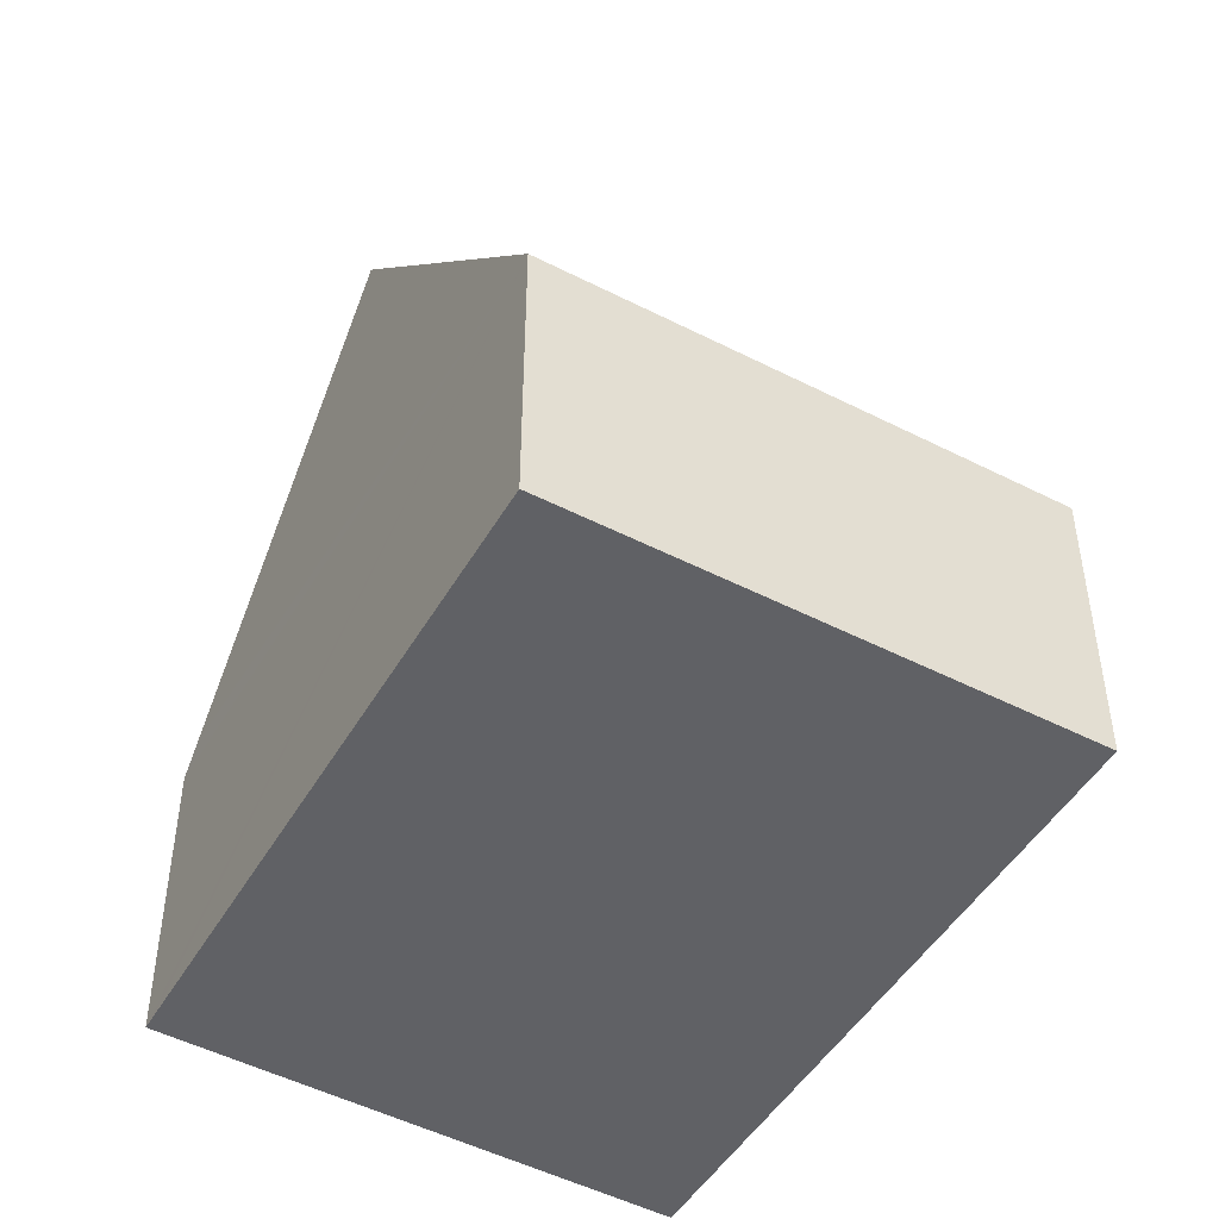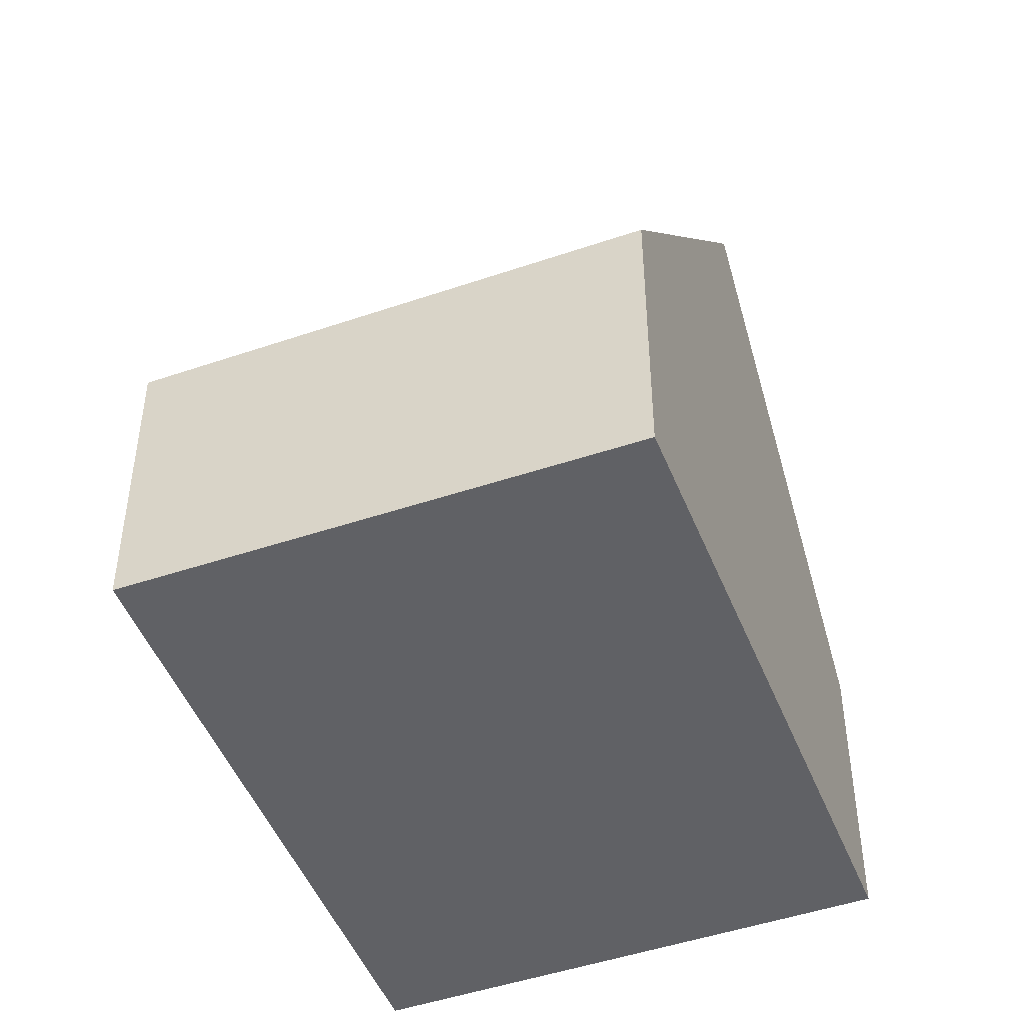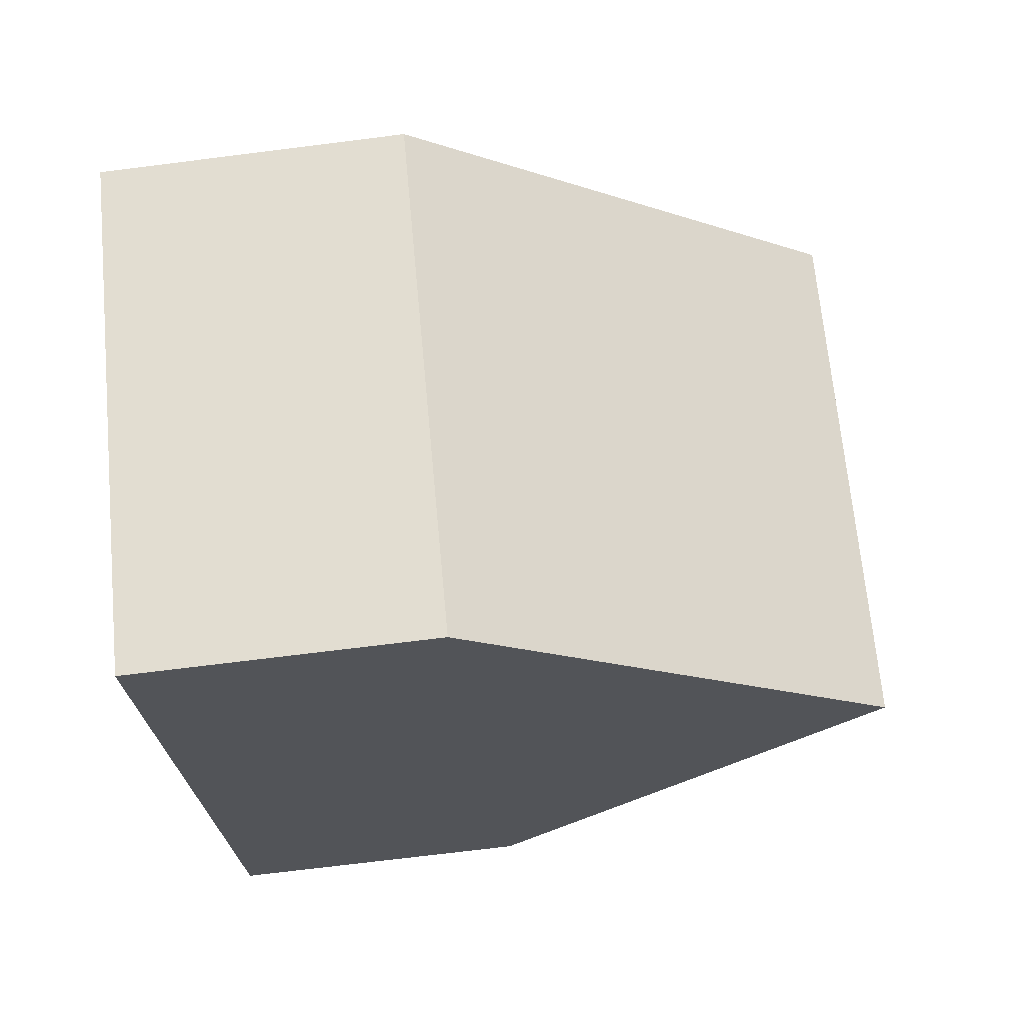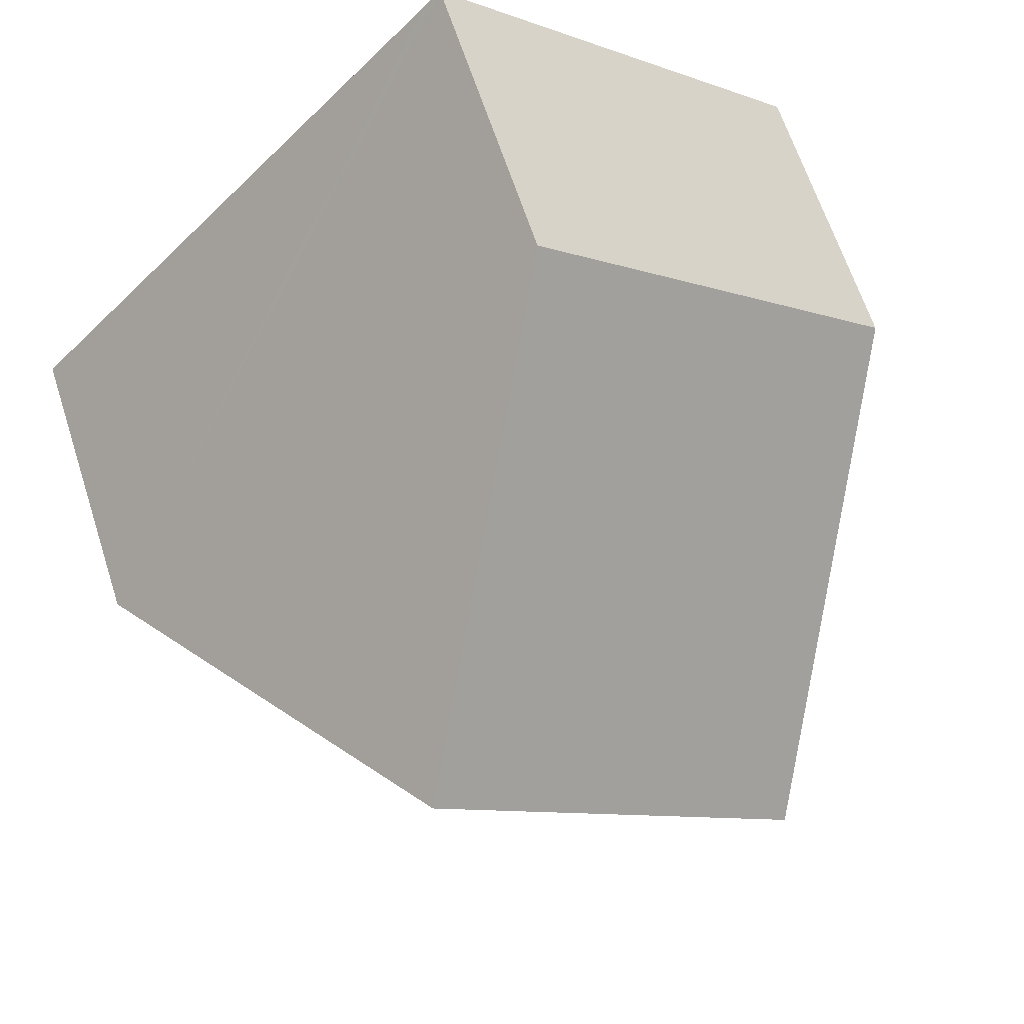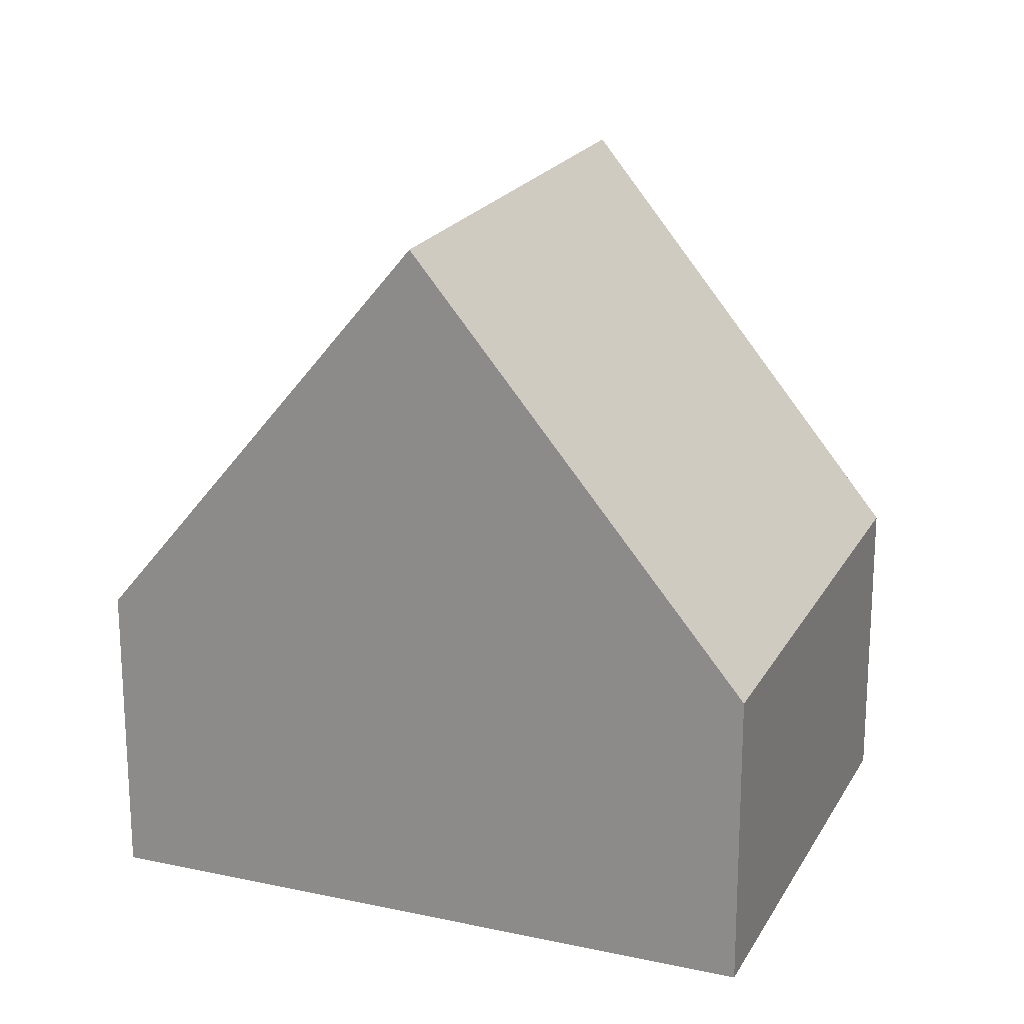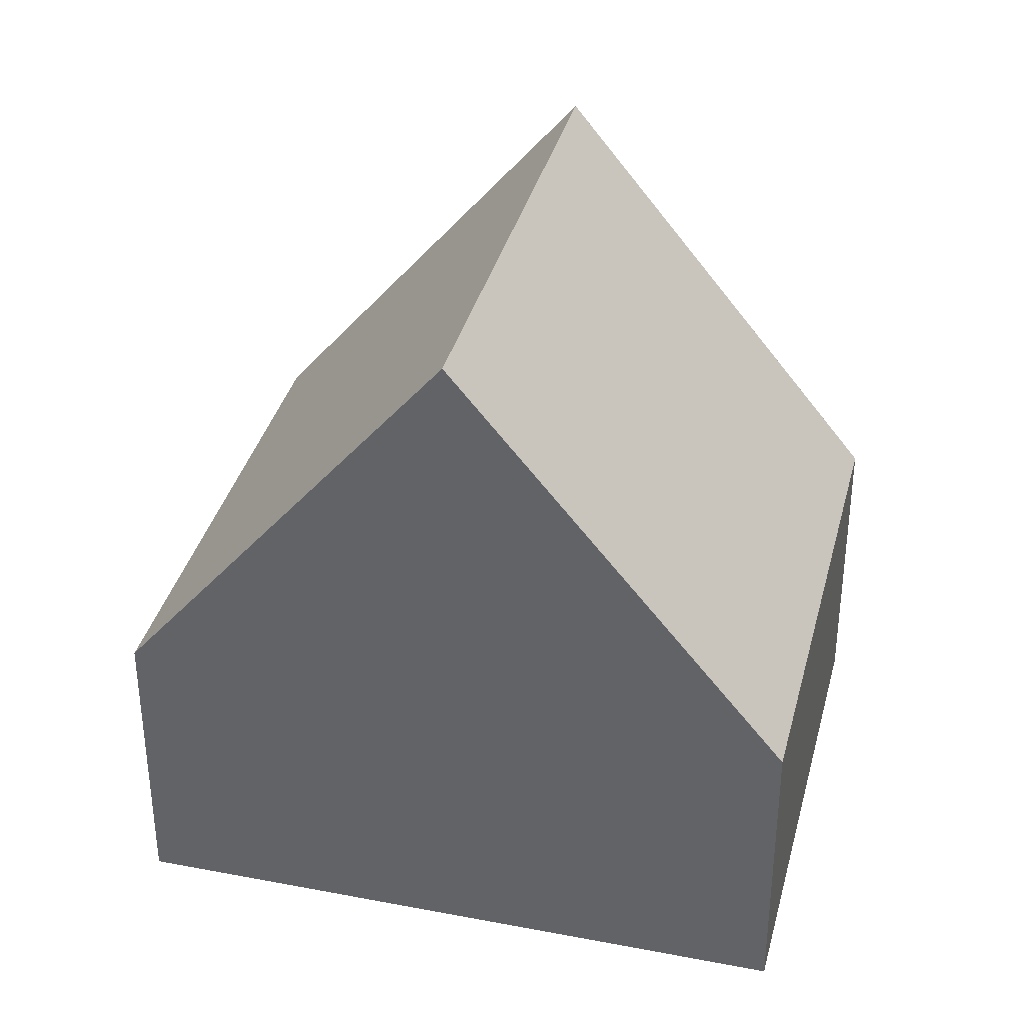
<metadata>
{"format":"obj","ext":"obj","renderer":"f3d","projection":"perspective","resolution":1024,"background":"white","views":[{"elev":-49.1,"azim":107.1,"up":"+Y"},{"elev":-47.7,"azim":-22.2,"up":"+Y"},{"elev":-70.8,"azim":97.2,"up":"+Z"},{"elev":63.6,"azim":162.2,"up":"+Z"},{"elev":20.6,"azim":-111.3,"up":"+Y"},{"elev":36.9,"azim":-118.8,"up":"+Y"}]}
</metadata>
<code>
v  3.147 9.665 -3.404
v  11.54 4.108 -1.818
v  6.273 4.108 -6.785
v  8.364 9.665 1.52
v  5.211 4.141 4.838
v  0 4.07 2.492e-16
v  5.43 4.525 4.608
v  5.211 -2.962e-16 4.838
v  0 0 0
v  5.43 -2.822e-16 4.608
v  8.364 -9.307e-17 1.52
v  11.54 1.113e-16 -1.818
v  6.273 4.155e-16 -6.785
v  3.147 2.084e-16 -3.404
g defaultobject
f 1 2 3
f 2 1 4
f 5 1 6
f 1 5 4
f 4 5 7
f 6 8 5
f 8 6 9
f 7 2 4
f 2 7 5
f 2 5 8
f 2 8 10
f 2 10 11
f 2 11 12
f 12 3 2
f 3 12 13
f 3 6 1
f 6 3 9
f 9 3 14
f 14 3 13
f 9 10 8
f 10 9 14
f 10 14 11
f 11 14 12
f 12 14 13

</code>
